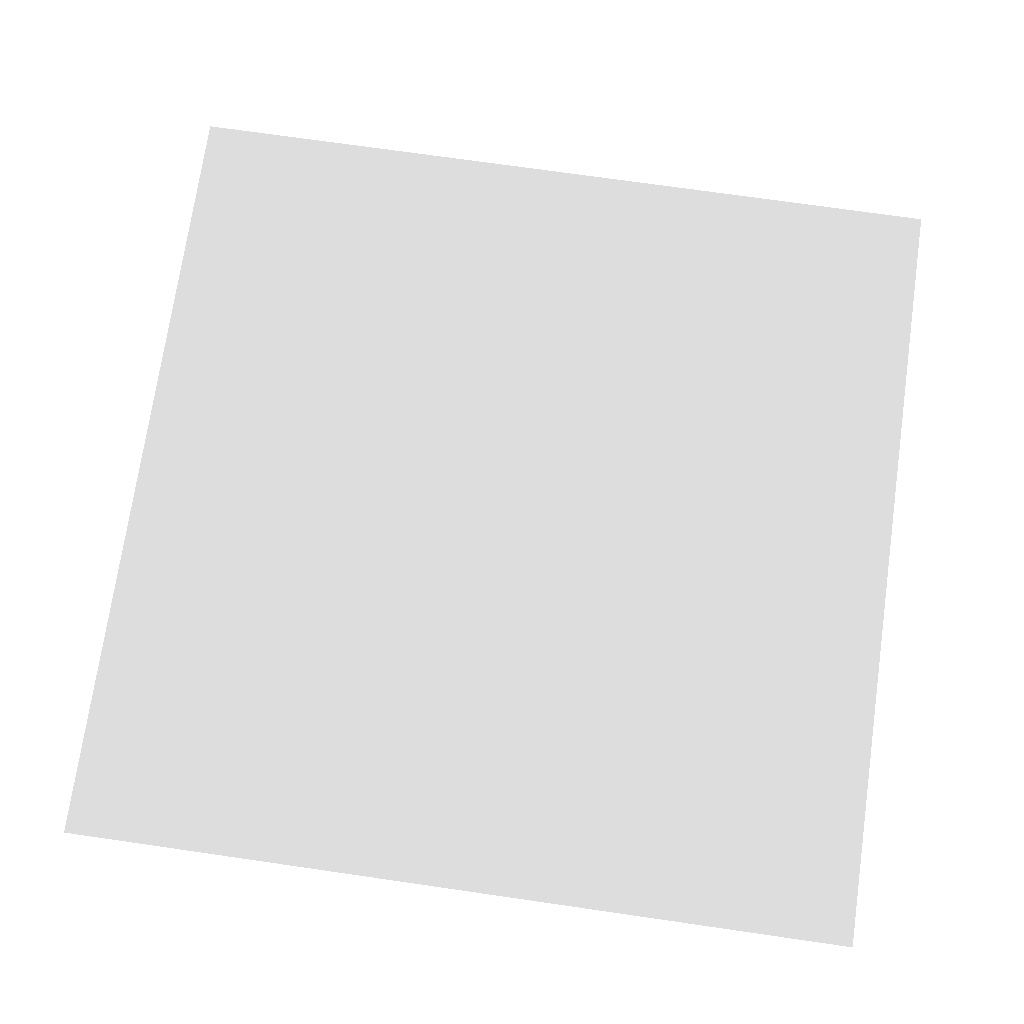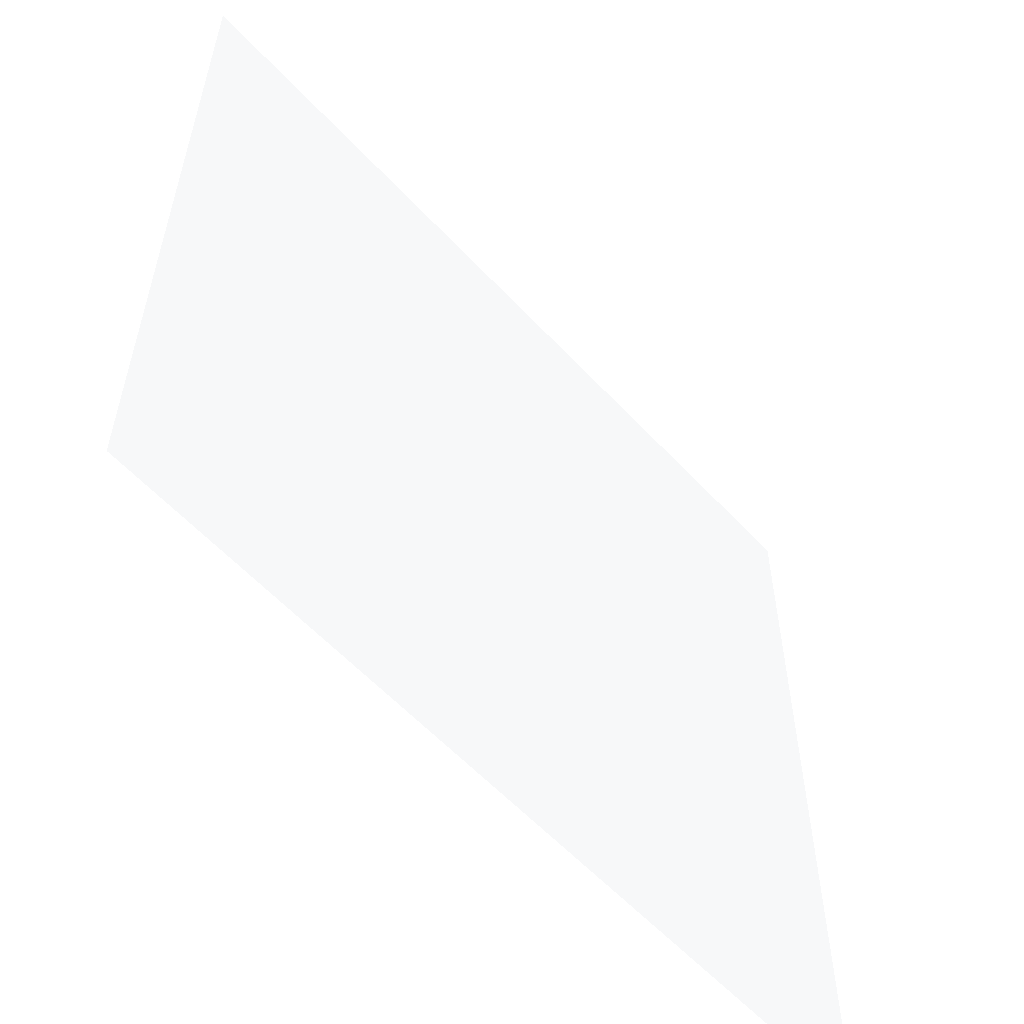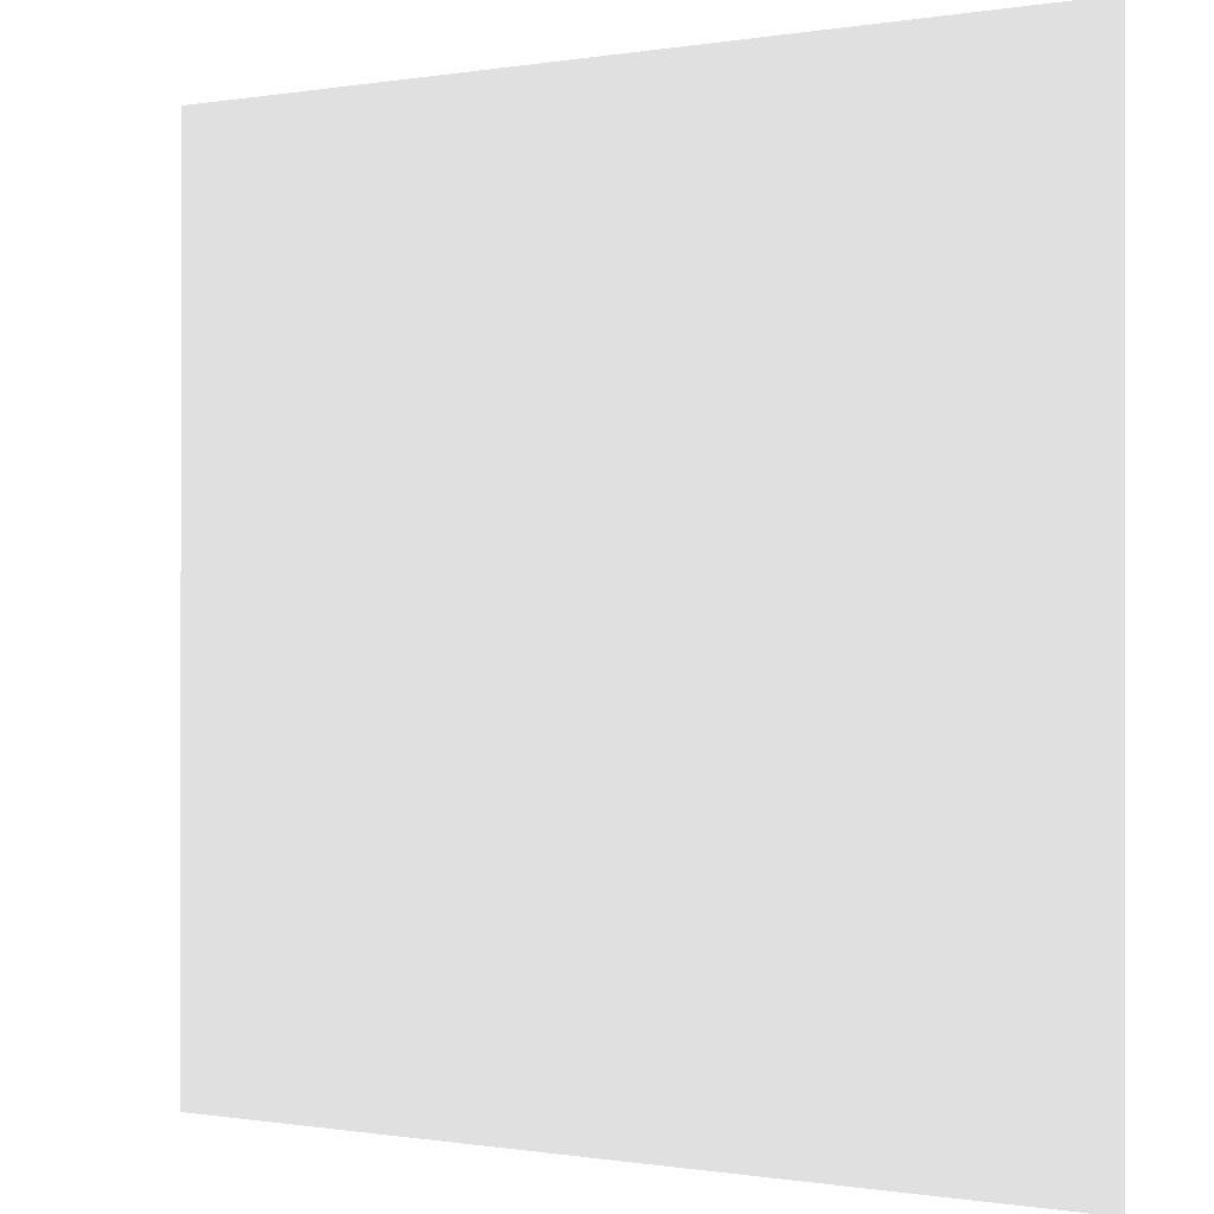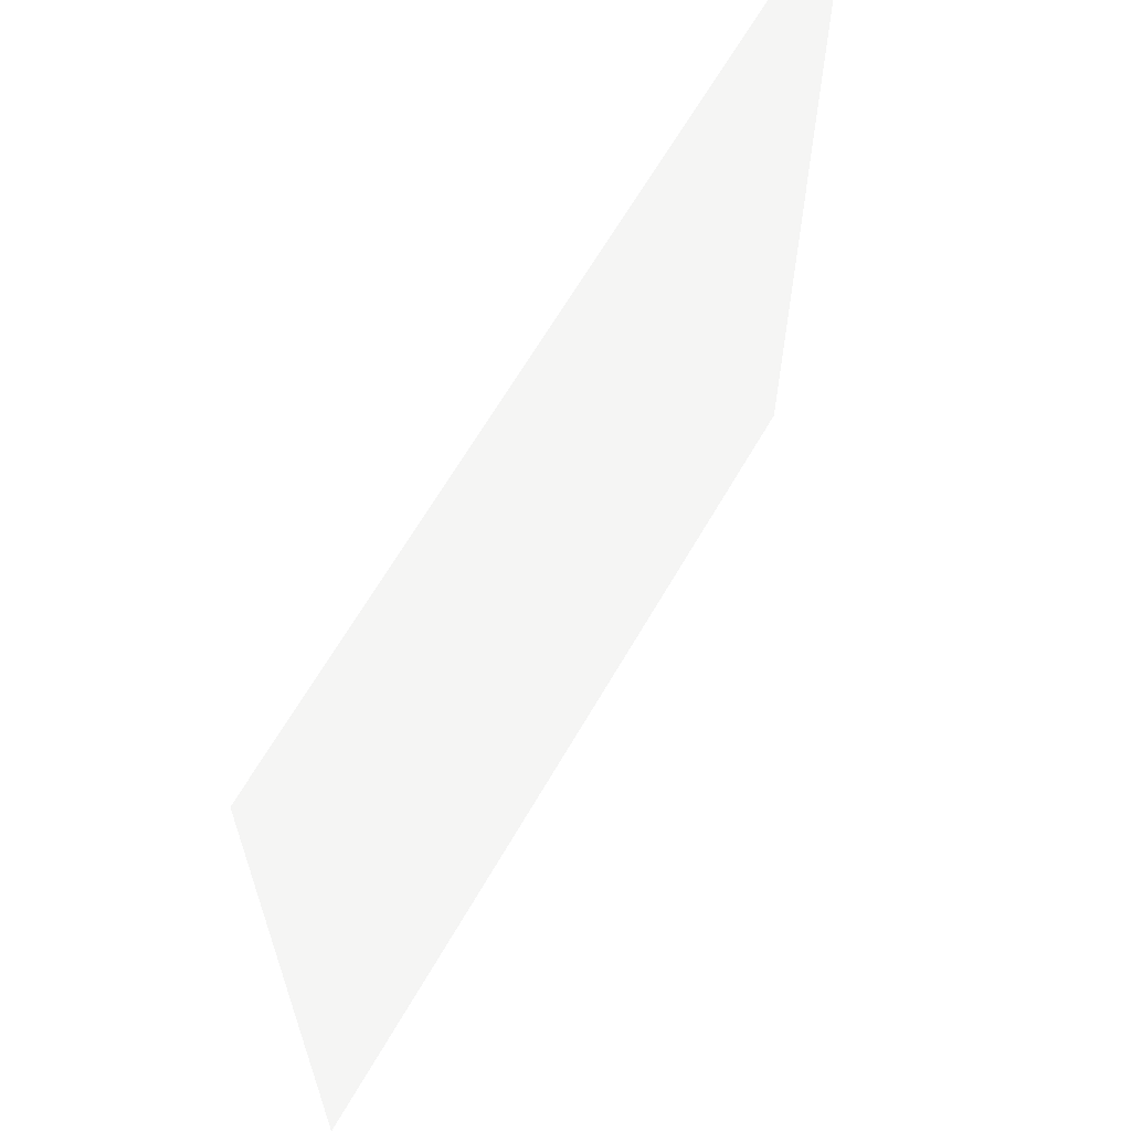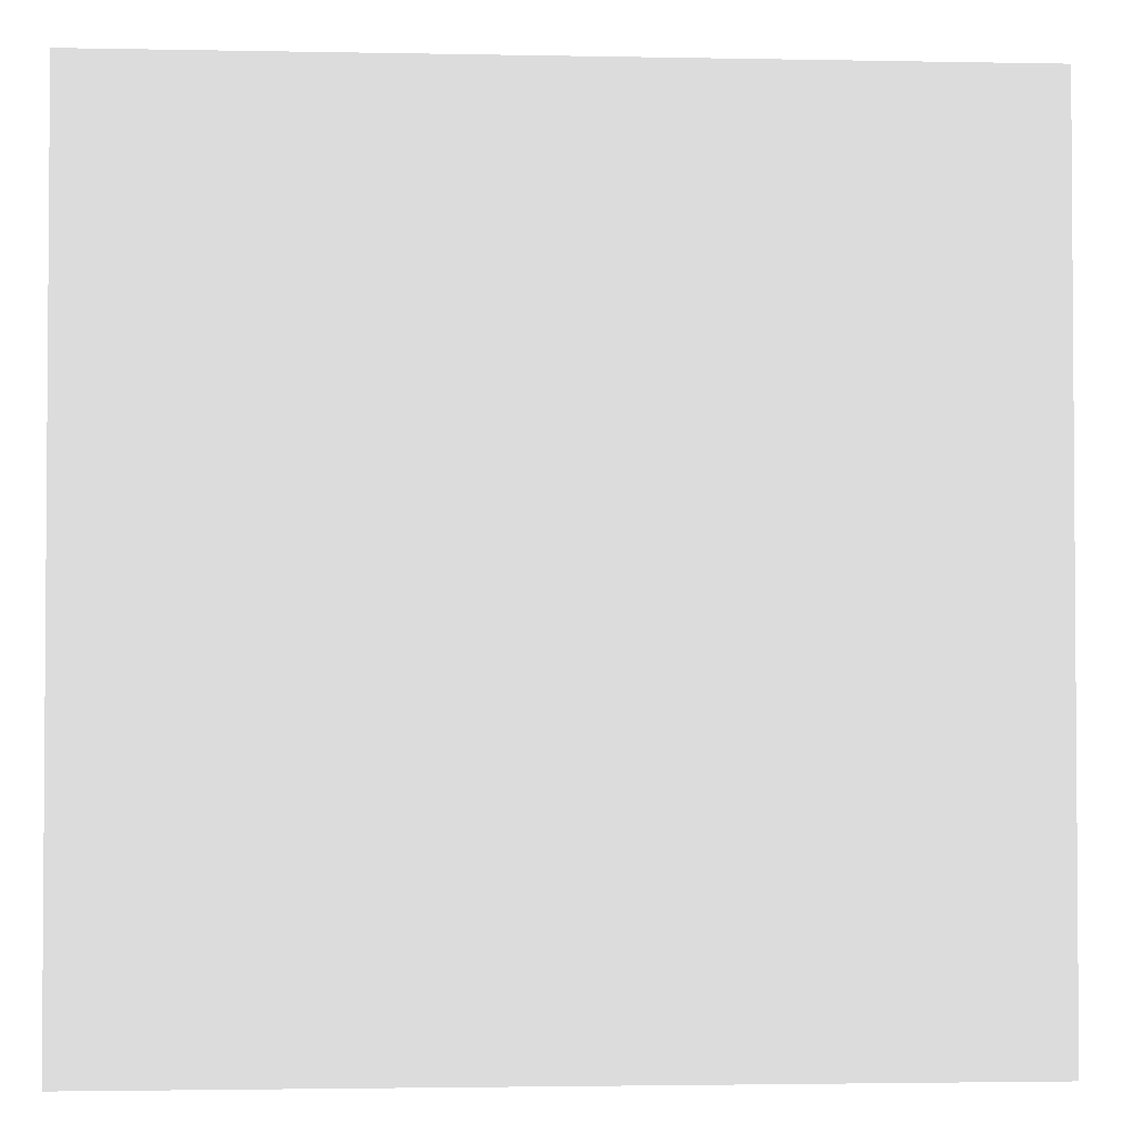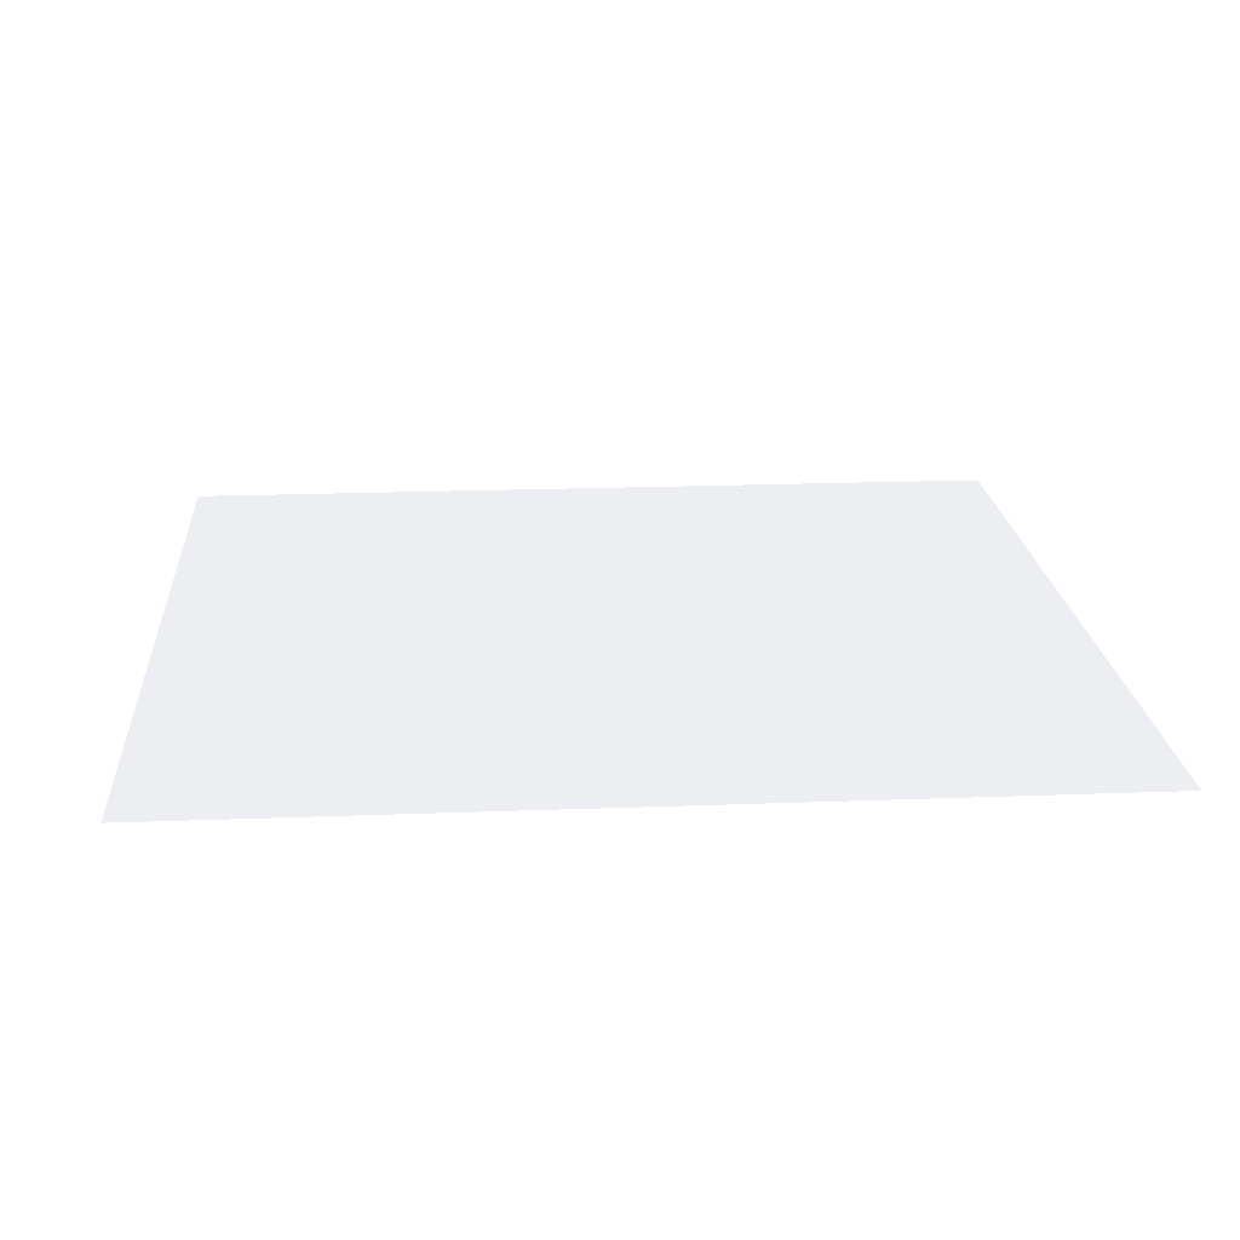
<metadata>
{"format":"obj","ext":"obj","renderer":"f3d","projection":"perspective","resolution":1024,"background":"white","views":[{"elev":73.0,"azim":98.2,"up":"+Z"},{"elev":-58.2,"azim":-47.7,"up":"+Y"},{"elev":-0.3,"azim":-147.9,"up":"+Y"},{"elev":64.9,"azim":-60.0,"up":"+Y"},{"elev":-2.5,"azim":-4.0,"up":"+Y"},{"elev":19.8,"azim":-94.1,"up":"+Z"}]}
</metadata>
<code>
v -2 2 0 0.7529 0.7529 0.7529
v 2 2 0 0.7529 0.7529 0.7529
v 2 -2 0 0.7529 0.7529 0.7529
v -2 -2 0 0.7529 0.7529 0.7529
f 1 2 4
f 2 3 4

</code>
